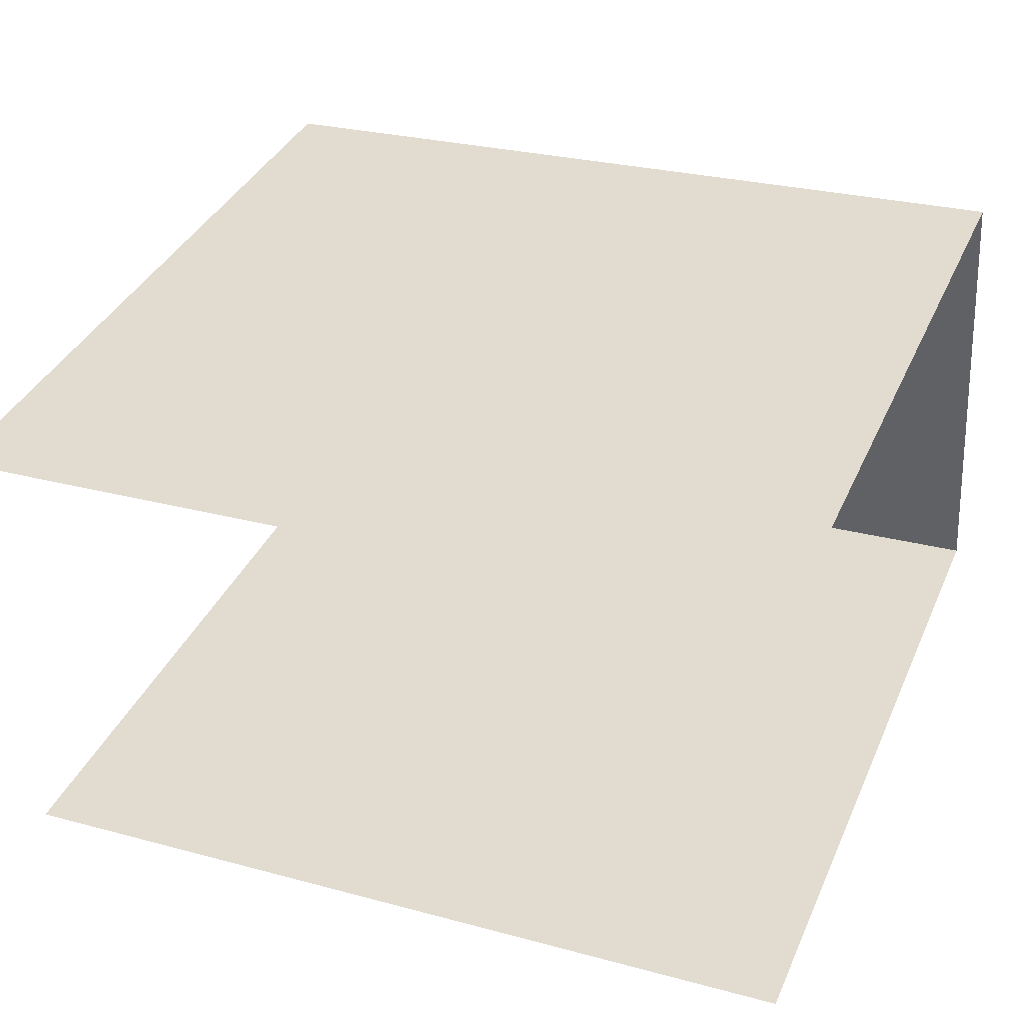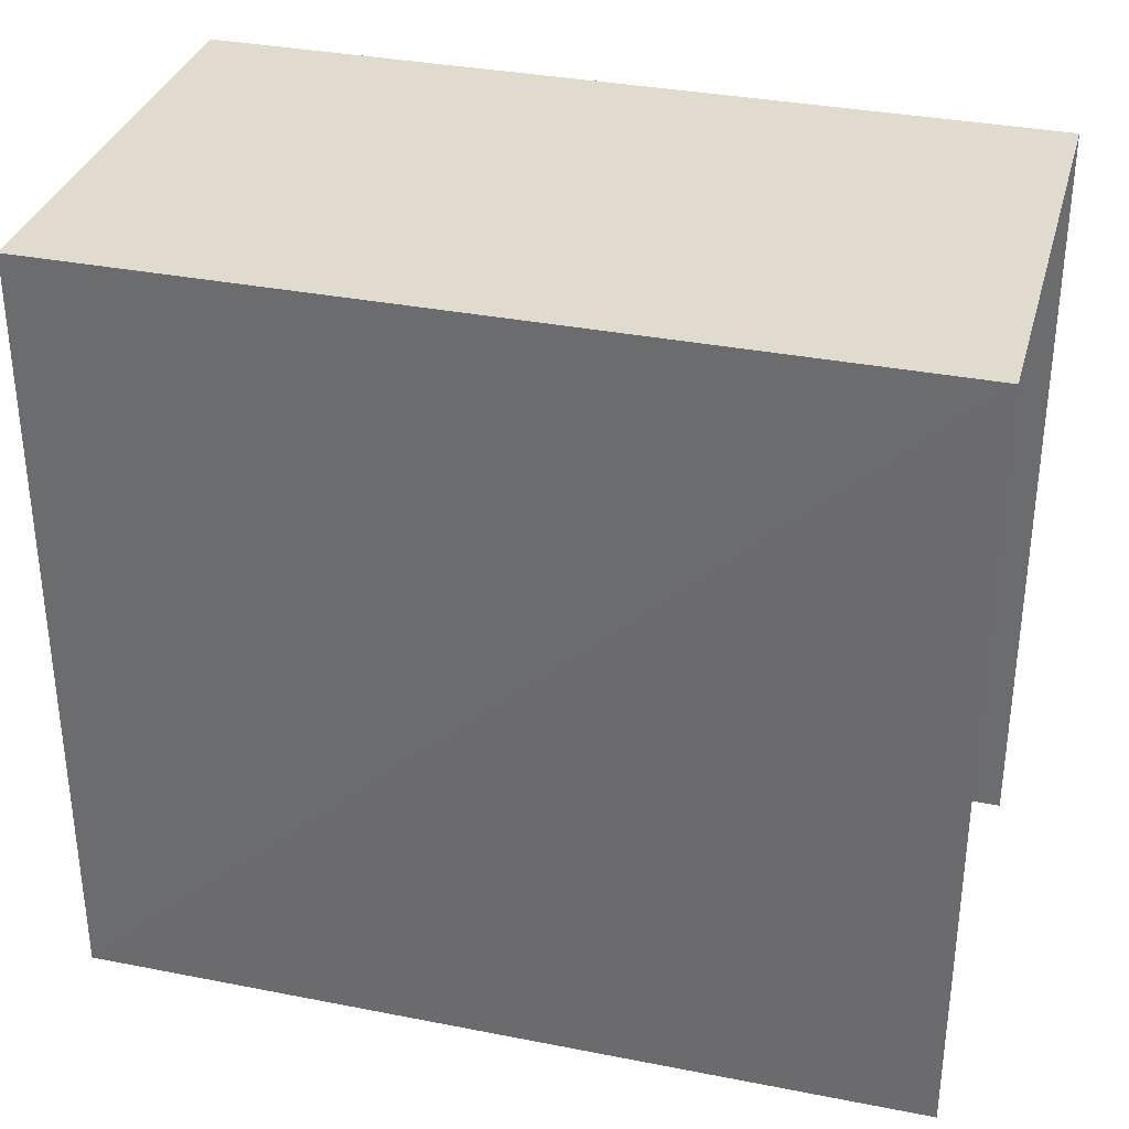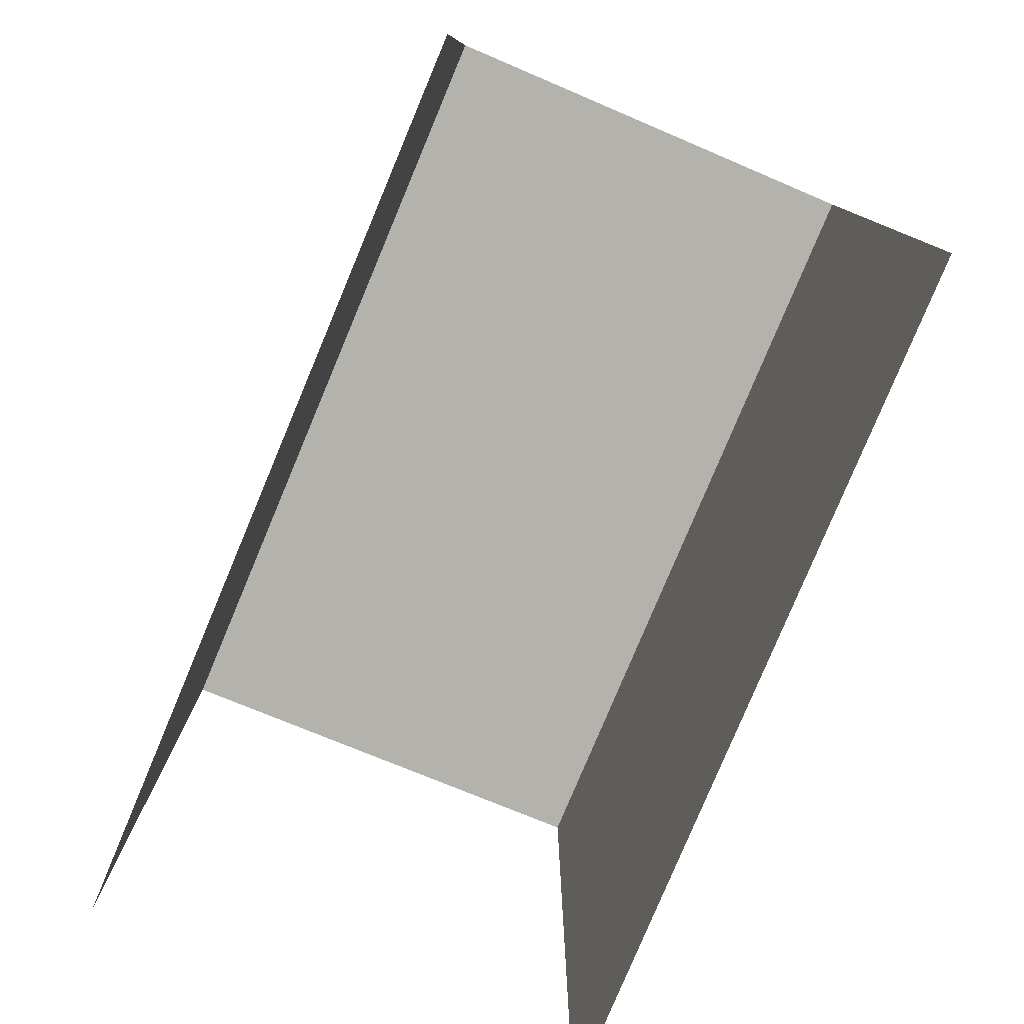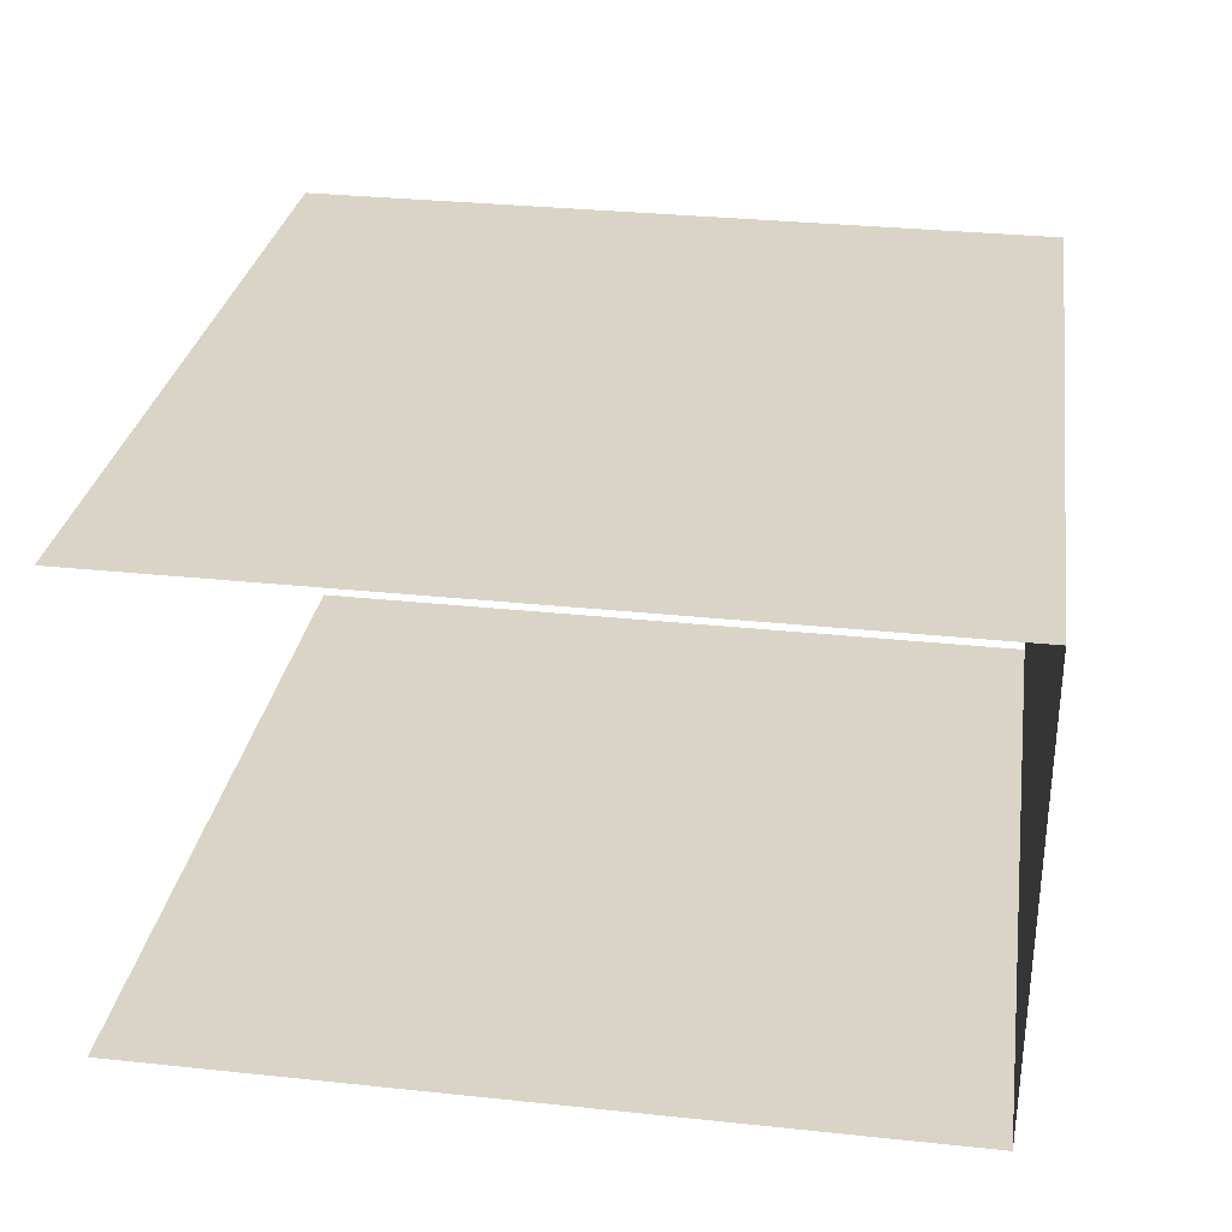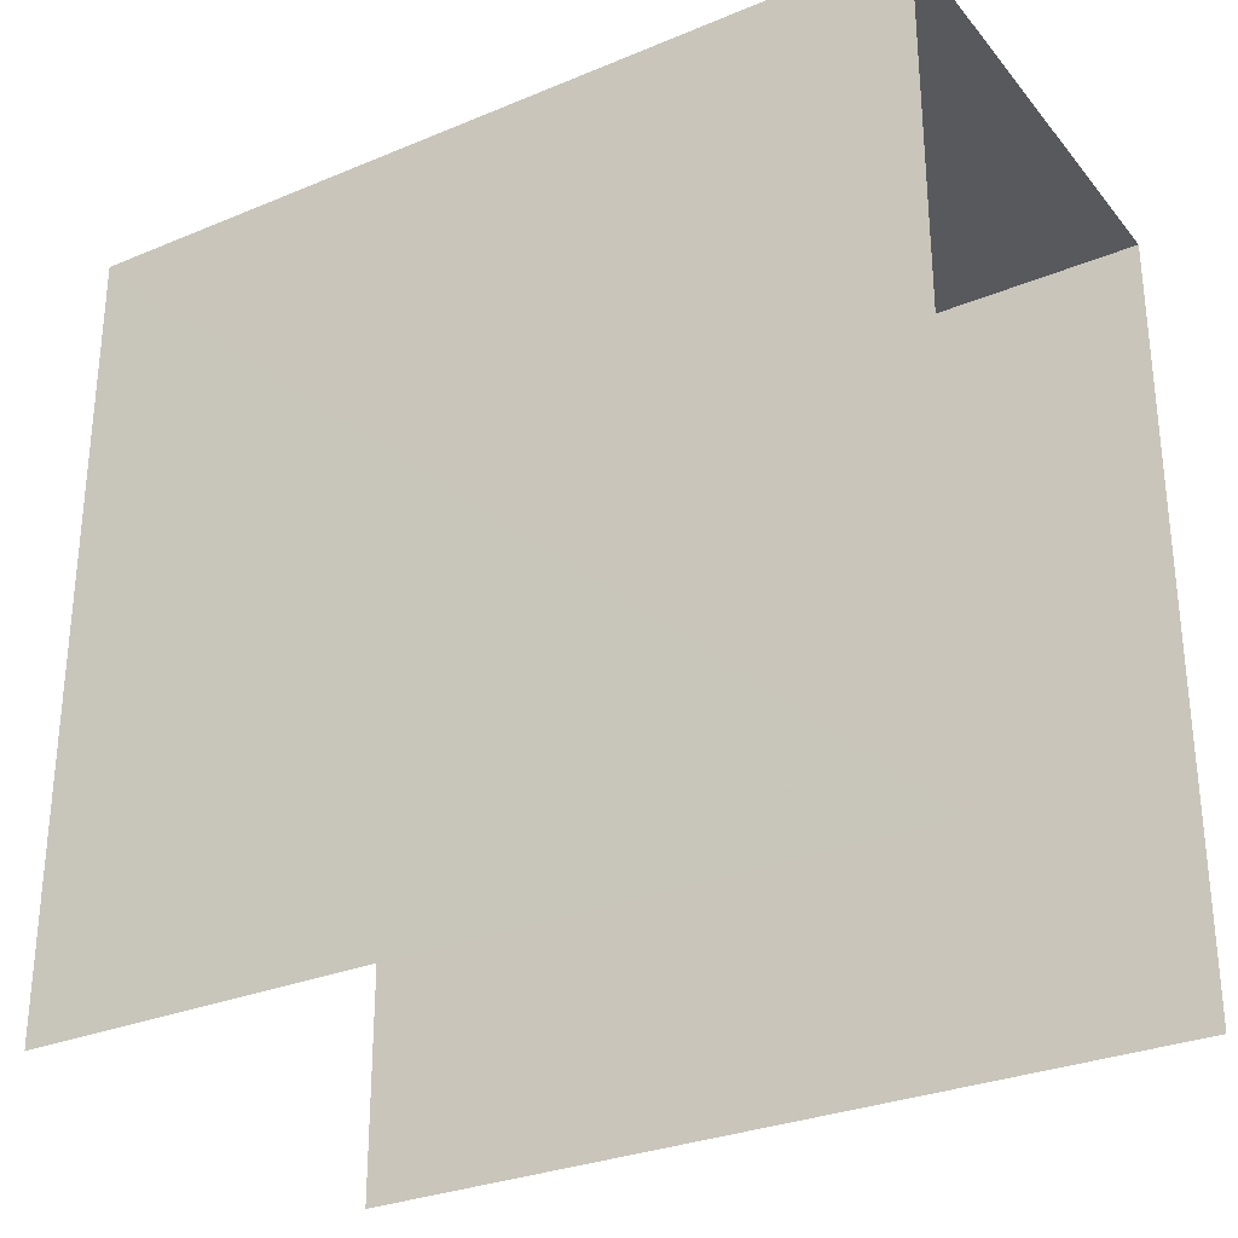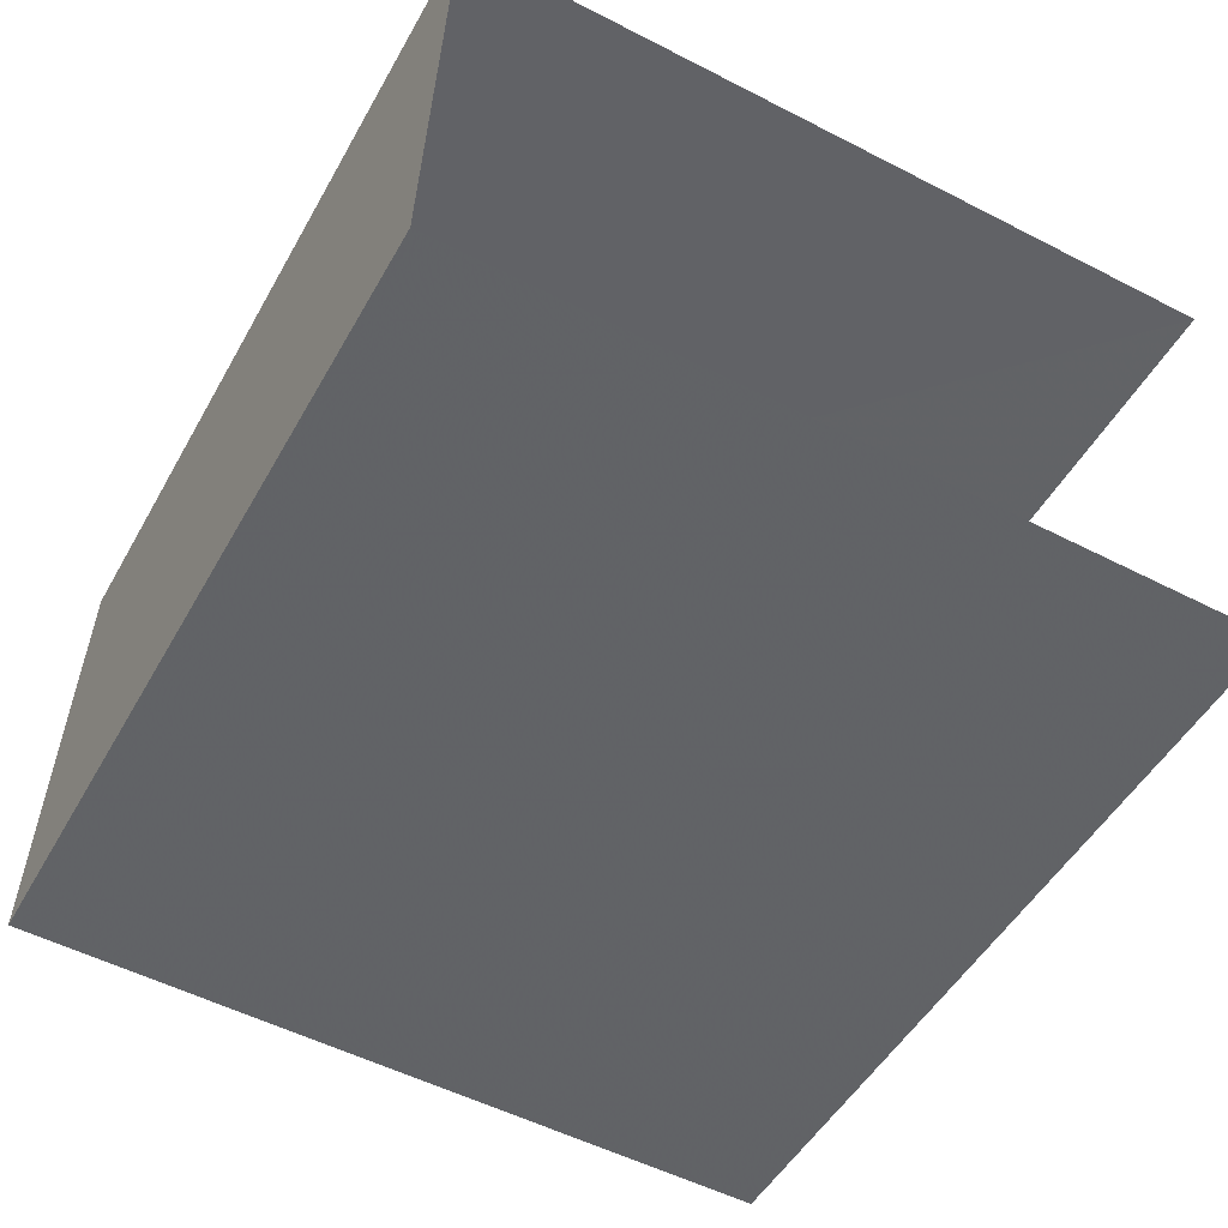
<metadata>
{"format":"obj","ext":"obj","renderer":"f3d","projection":"perspective","resolution":1024,"background":"white","views":[{"elev":37.0,"azim":-157.9,"up":"+Y"},{"elev":33.8,"azim":-168.6,"up":"+Z"},{"elev":-79.5,"azim":-116.3,"up":"+Z"},{"elev":32.4,"azim":-81.7,"up":"+Y"},{"elev":-29.7,"azim":27.8,"up":"+Z"},{"elev":-54.1,"azim":61.4,"up":"+Y"}]}
</metadata>
<code>
v -3.139e+05 4.192e+04 52.91
v -3.139e+05 4.193e+04 52.91
v -3.139e+05 4.192e+04 52.91
v -3.139e+05 4.192e+04 52.91
v -3.139e+05 4.193e+04 58.12
v -3.139e+05 4.192e+04 58.12
v -3.139e+05 4.192e+04 58.12
v -3.139e+05 4.192e+04 58.12
f 1 2 3
f 1 4 2
f 5 2 4
f 8 5 4
f 7 1 3
f 7 6 1
f 5 6 7
f 5 8 6
f 5 3 2
f 5 7 3
f 8 4 1
f 6 8 1

</code>
